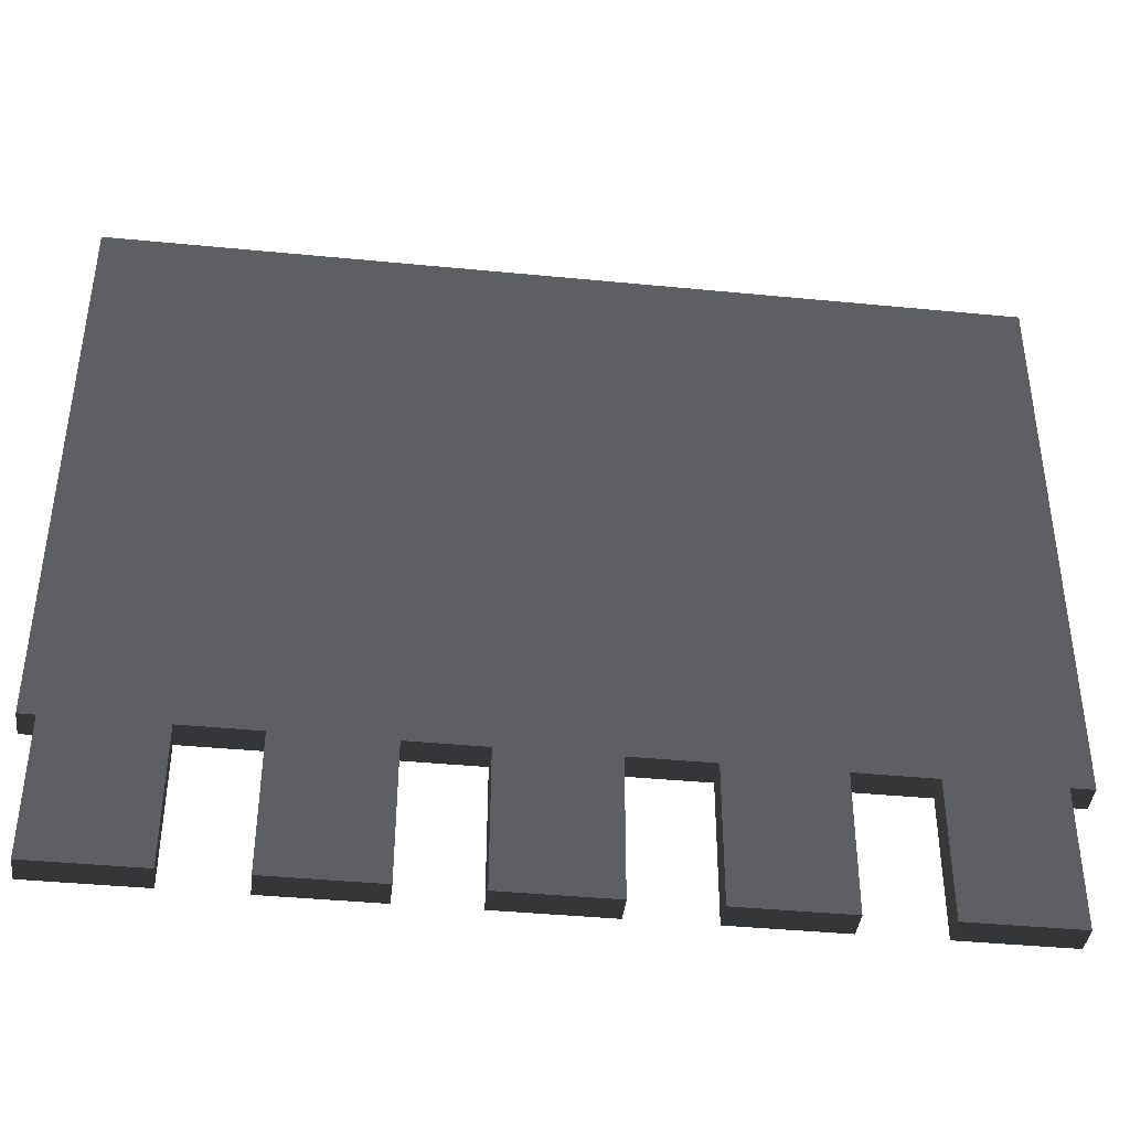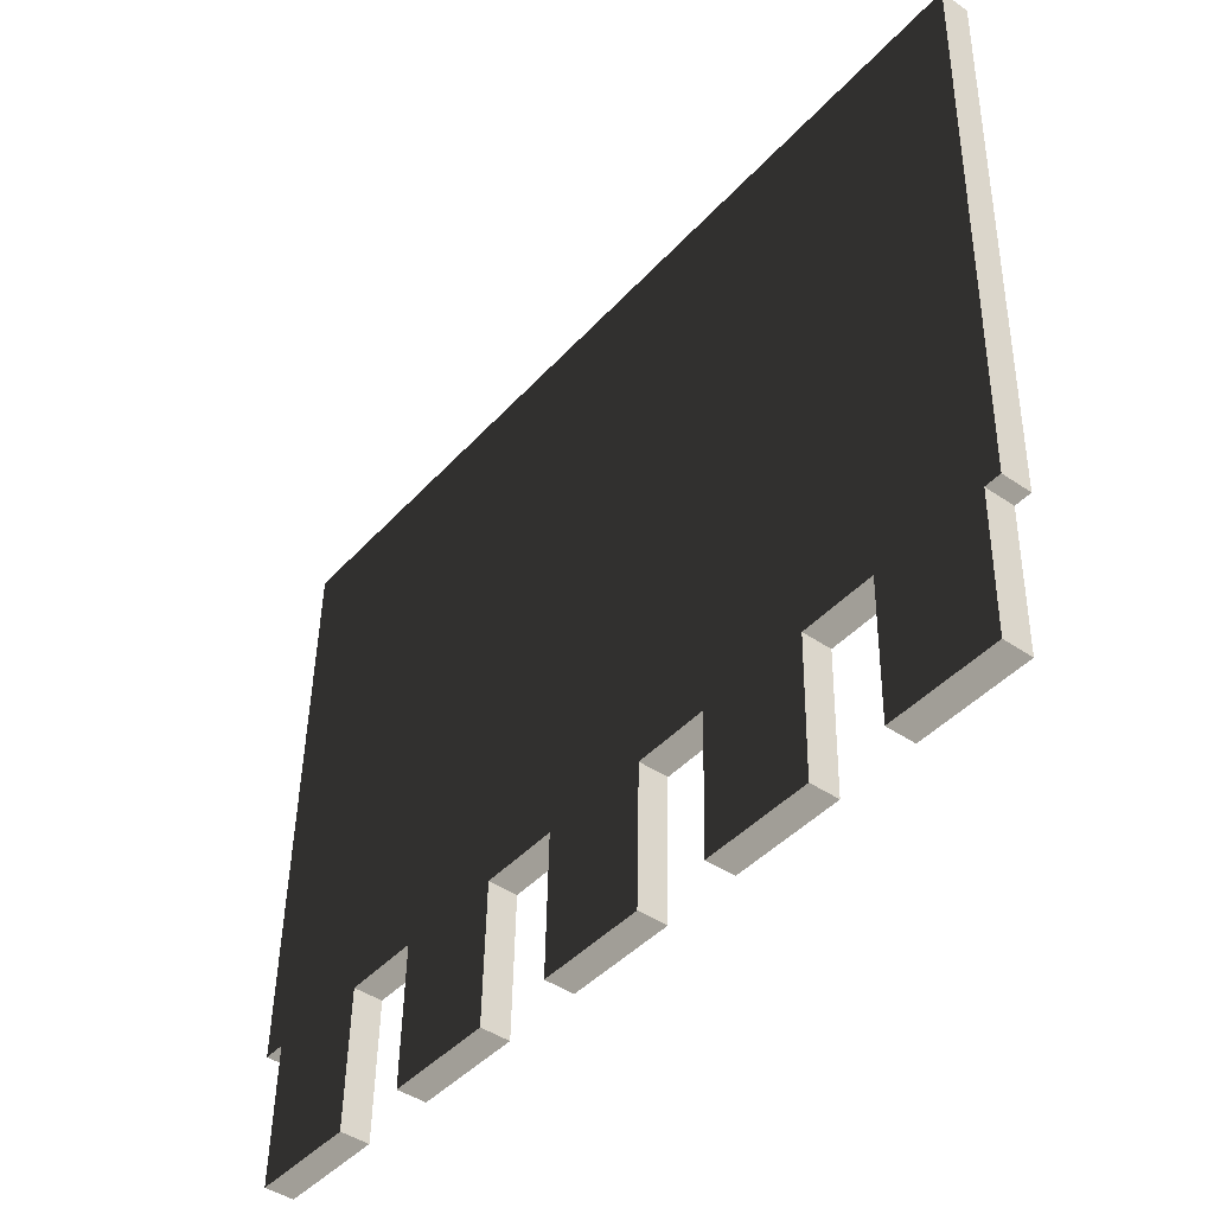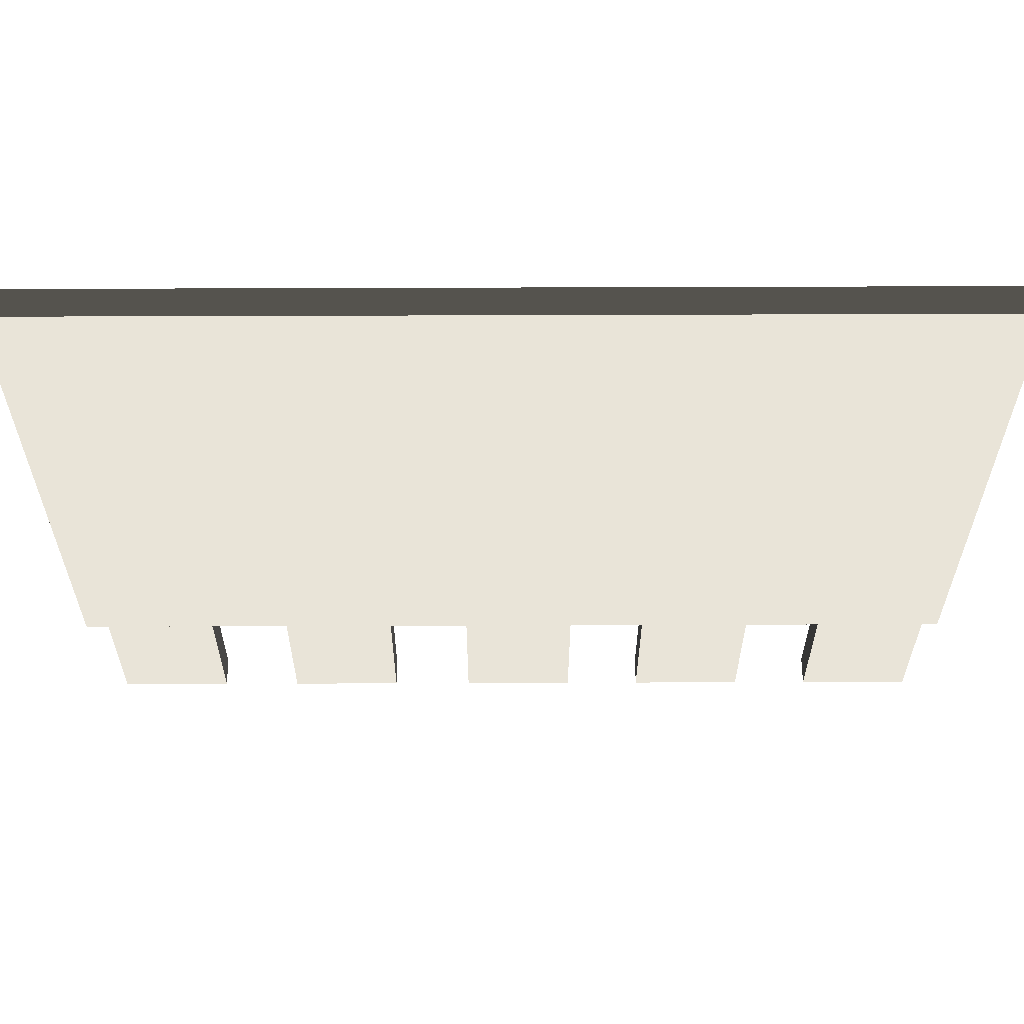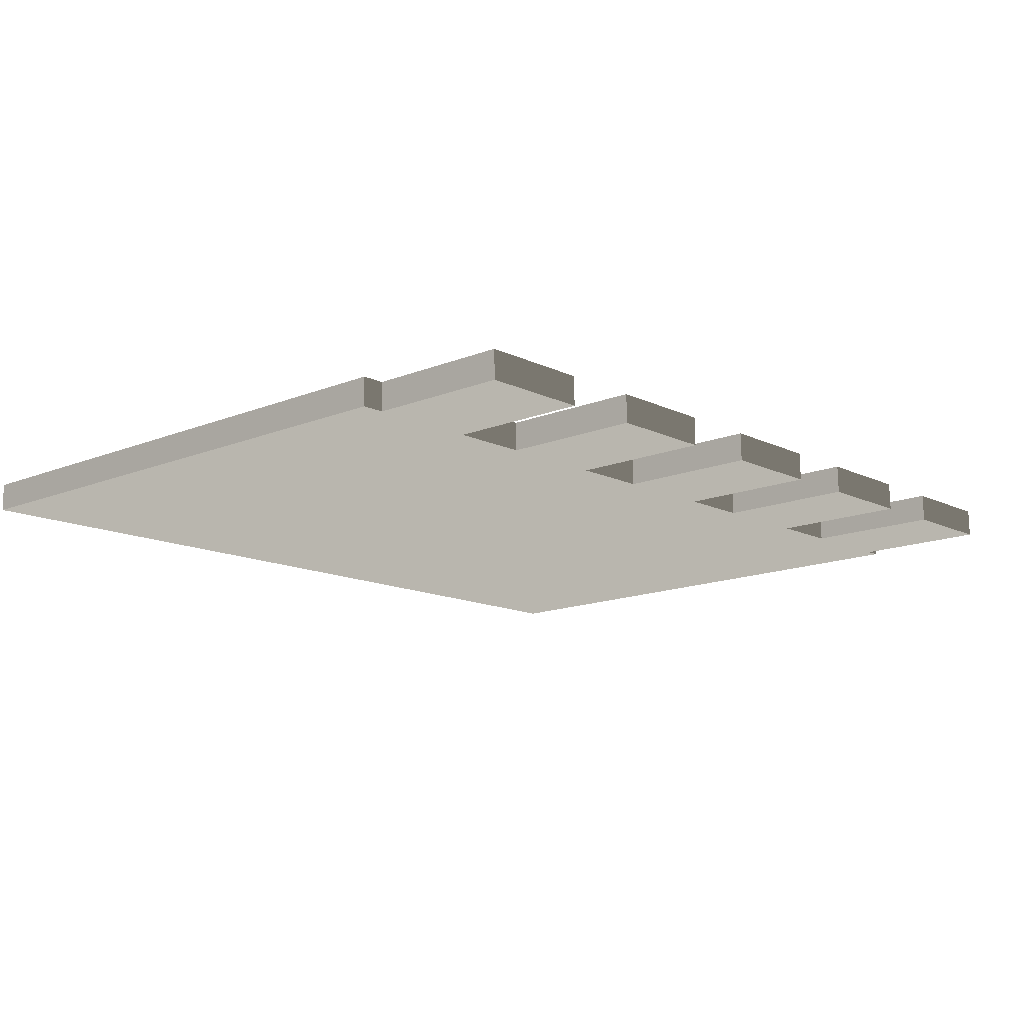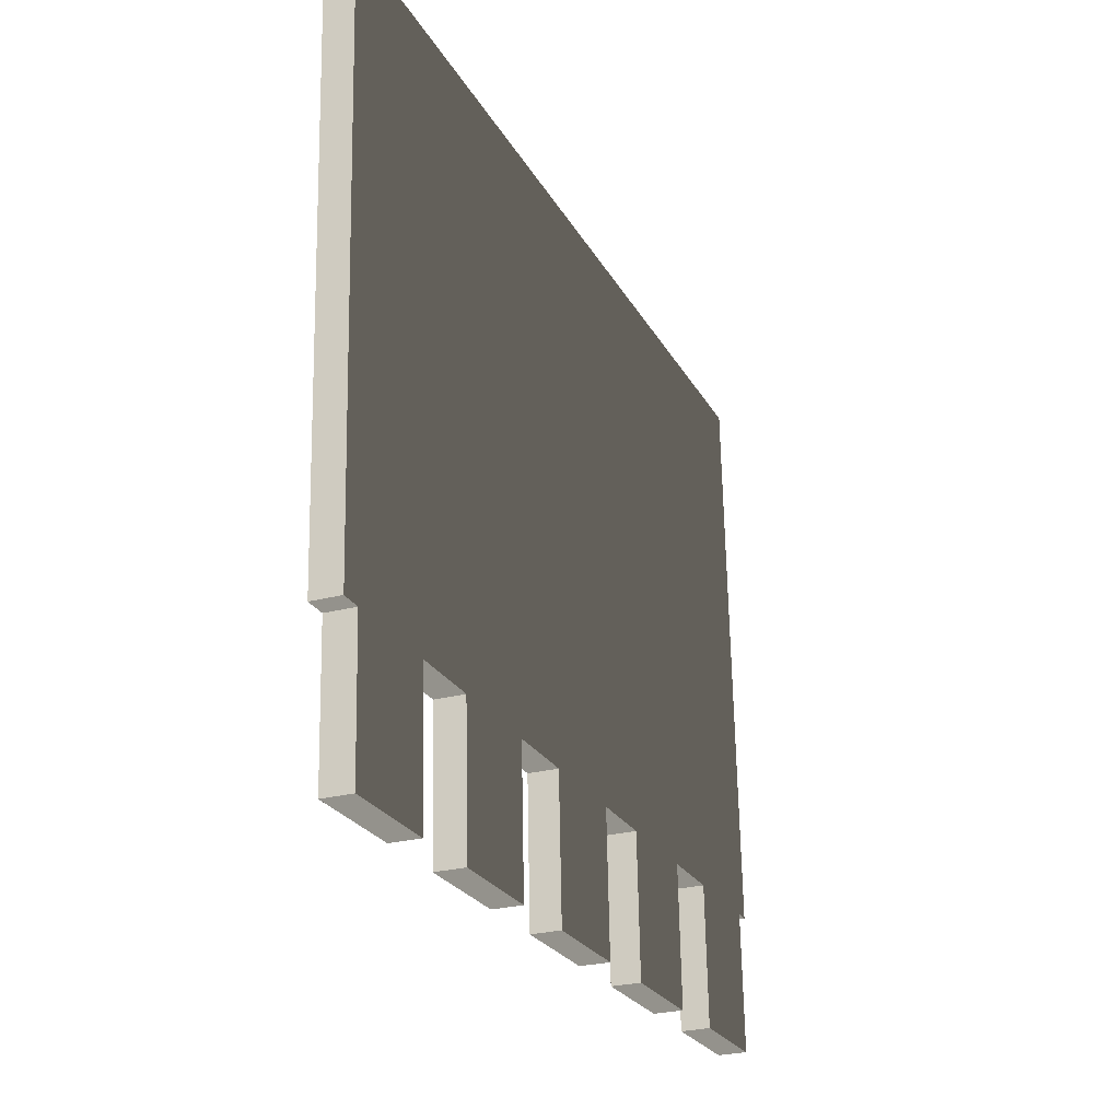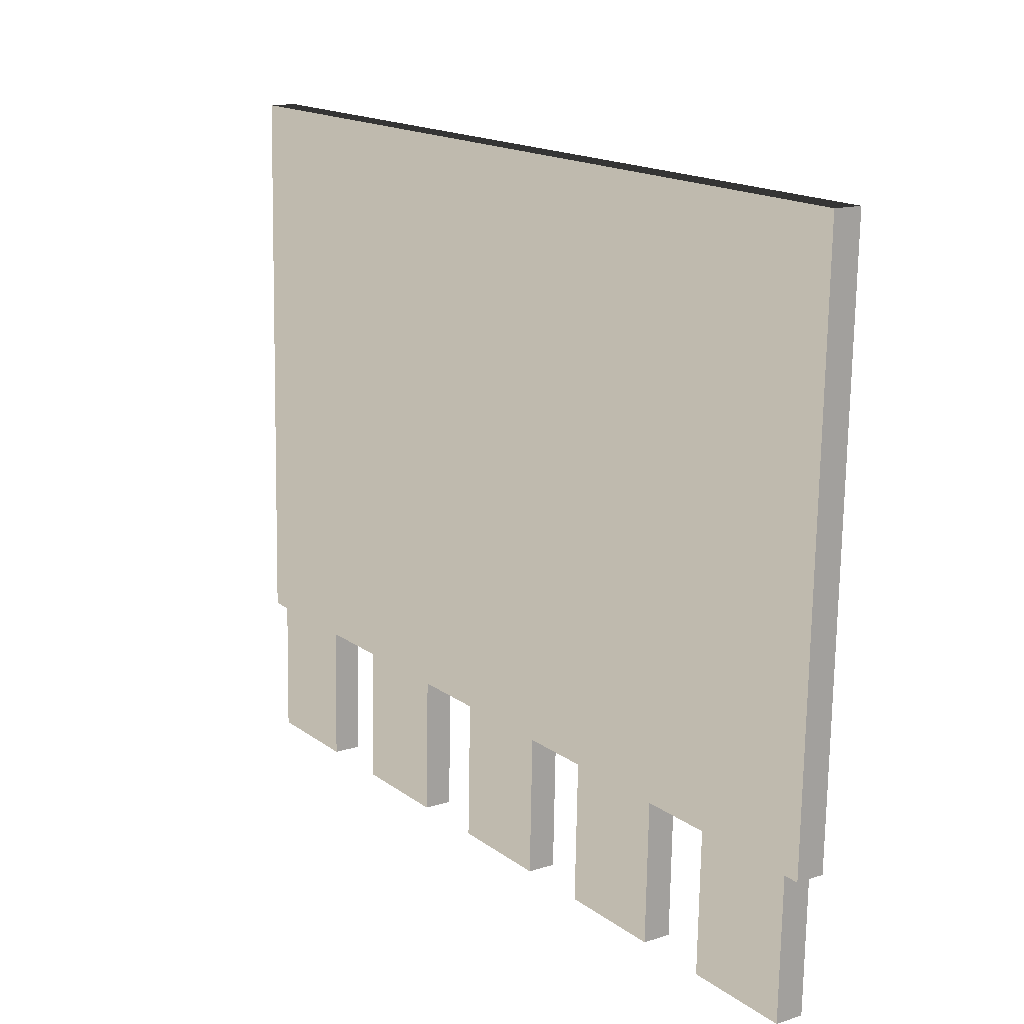
<metadata>
{"format":"obj","ext":"obj","renderer":"f3d","projection":"perspective","resolution":1024,"background":"white","views":[{"elev":-41.4,"azim":173.3,"up":"+Y"},{"elev":-42.8,"azim":51.6,"up":"+Y"},{"elev":61.1,"azim":-0.2,"up":"+Y"},{"elev":-12.8,"azim":-48.7,"up":"+Z"},{"elev":-23.9,"azim":-67.9,"up":"+Y"},{"elev":16.3,"azim":55.3,"up":"+Y"}]}
</metadata>
<code>
o Cube
v 0.6062 0.7875 0.003597
v 0.6062 0.7867 -0.03509
v -0.6163 0.7867 -0.03509
v -0.6163 0.7875 0.003597
v 0.6062 0.0135 0.01908
v 0.6062 0.01273 -0.01961
v -0.6163 0.01273 -0.01961
v -0.6163 0.0135 0.01908
f 1 2 3 4
f 5 8 7 6
f 1 5 6 2
f 2 6 7 3
f 3 7 8 4
f 5 1 4 8
o Cube.001
v -0.4356 0.01708 0.01901
v -0.4356 0.01631 -0.01968
v -0.5853 0.01631 -0.01968
v -0.5853 0.01708 0.01901
v -0.4356 -0.1764 0.02288
v -0.4356 -0.1771 -0.01581
v -0.5853 -0.1771 -0.01581
v -0.5853 -0.1764 0.02288
f 9 10 11 12
f 13 16 15 14
f 9 13 14 10
f 10 14 15 11
f 11 15 16 12
f 13 9 12 16
o Cube.002
v -0.1794 0.01708 0.01901
v -0.1794 0.01631 -0.01968
v -0.3291 0.01631 -0.01968
v -0.3291 0.01708 0.01901
v -0.1794 -0.1764 0.02288
v -0.1794 -0.1771 -0.01581
v -0.3291 -0.1771 -0.01581
v -0.3291 -0.1764 0.02288
f 17 18 19 20
f 21 24 23 22
f 17 21 22 18
f 18 22 23 19
f 19 23 24 20
f 21 17 20 24
o Cube.003
v 0.079 0.01708 0.01901
v 0.079 0.01631 -0.01968
v -0.07071 0.01631 -0.01968
v -0.0707 0.01708 0.01901
v 0.079 -0.1764 0.02288
v 0.079 -0.1771 -0.01581
v -0.07071 -0.1771 -0.01581
v -0.0707 -0.1764 0.02288
f 25 26 27 28
f 29 32 31 30
f 25 29 30 26
f 26 30 31 27
f 27 31 32 28
f 29 25 28 32
o Cube.004
v 0.3313 0.01708 0.01901
v 0.3313 0.01631 -0.01968
v 0.1816 0.01631 -0.01968
v 0.1816 0.01708 0.01901
v 0.3313 -0.1764 0.02288
v 0.3313 -0.1771 -0.01581
v 0.1816 -0.1771 -0.01581
v 0.1816 -0.1764 0.02288
f 33 34 35 36
f 37 40 39 38
f 33 37 38 34
f 34 38 39 35
f 35 39 40 36
f 37 33 36 40
o Cube.005
v 0.584 0.01708 0.01901
v 0.584 0.01631 -0.01968
v 0.4343 0.01631 -0.01968
v 0.4343 0.01708 0.01901
v 0.584 -0.1764 0.02288
v 0.584 -0.1771 -0.01581
v 0.4343 -0.1771 -0.01581
v 0.4343 -0.1764 0.02288
f 41 42 43 44
f 45 48 47 46
f 41 45 46 42
f 42 46 47 43
f 43 47 48 44
f 45 41 44 48

</code>
